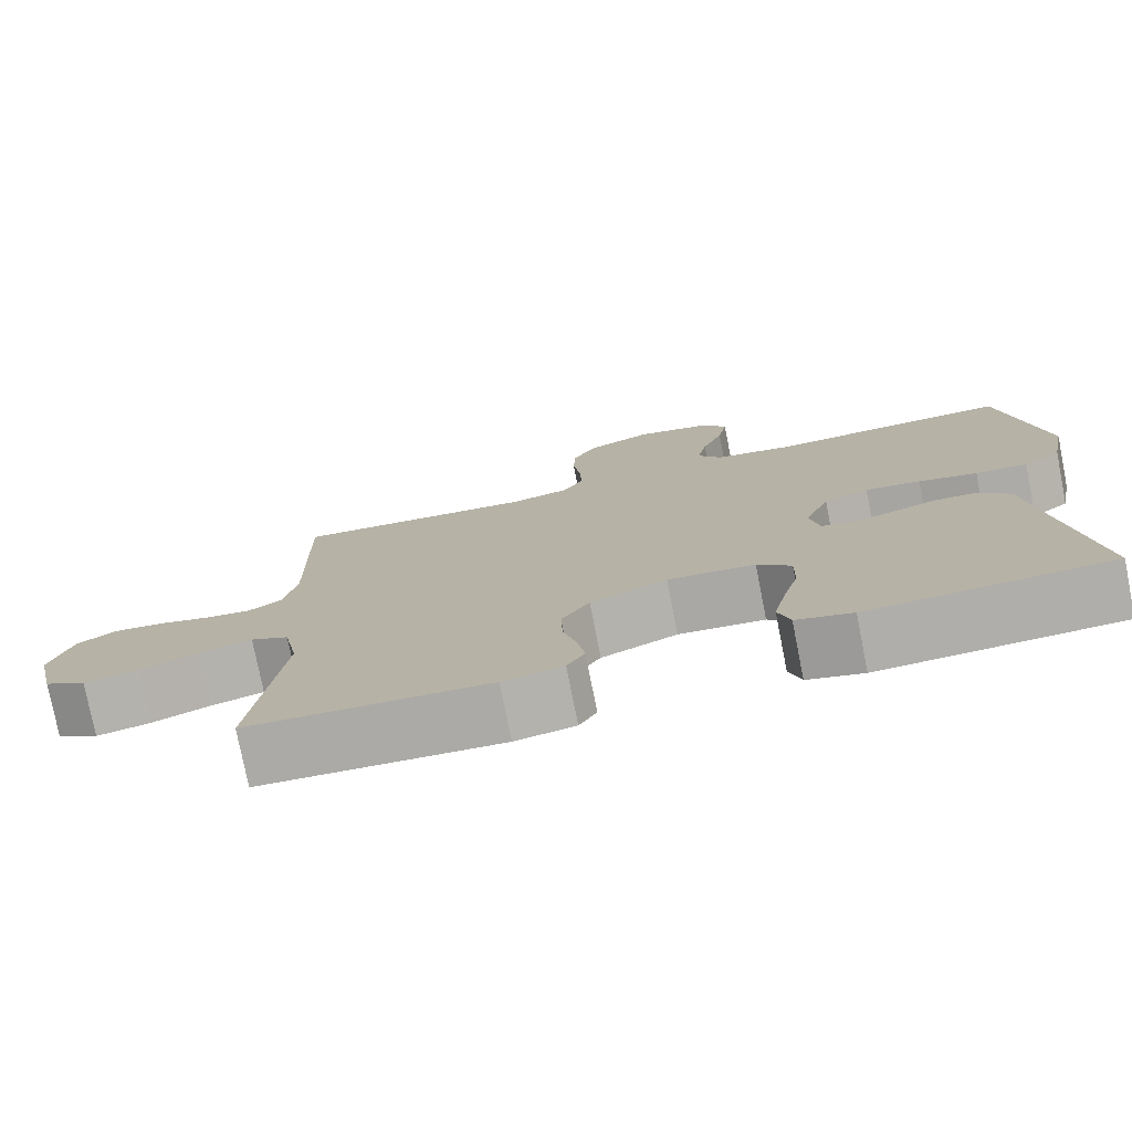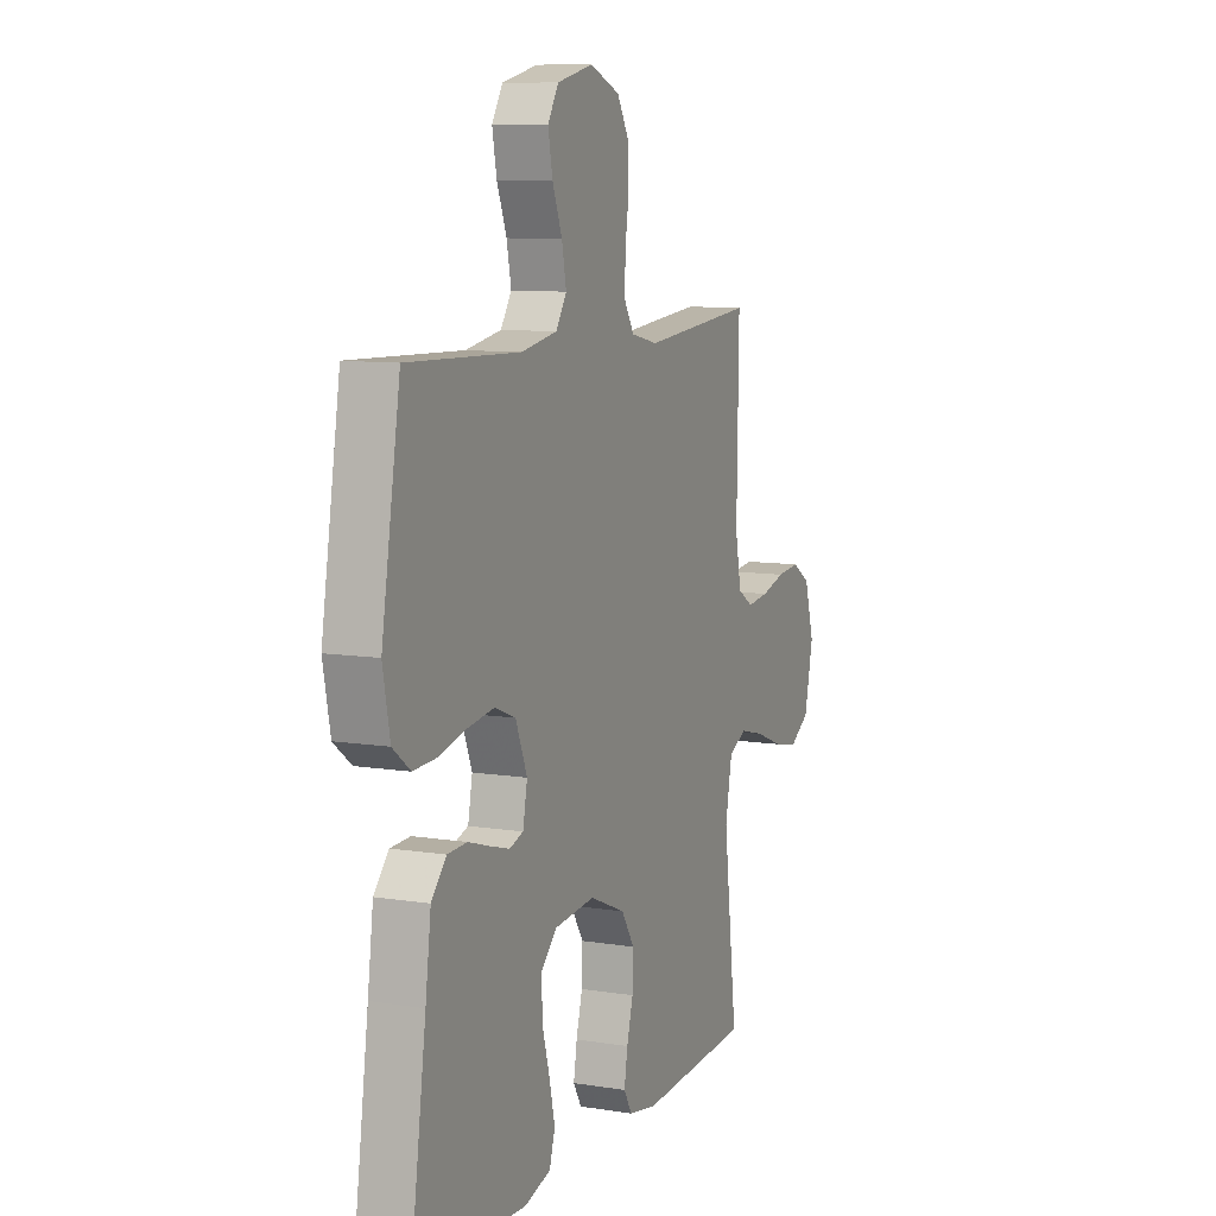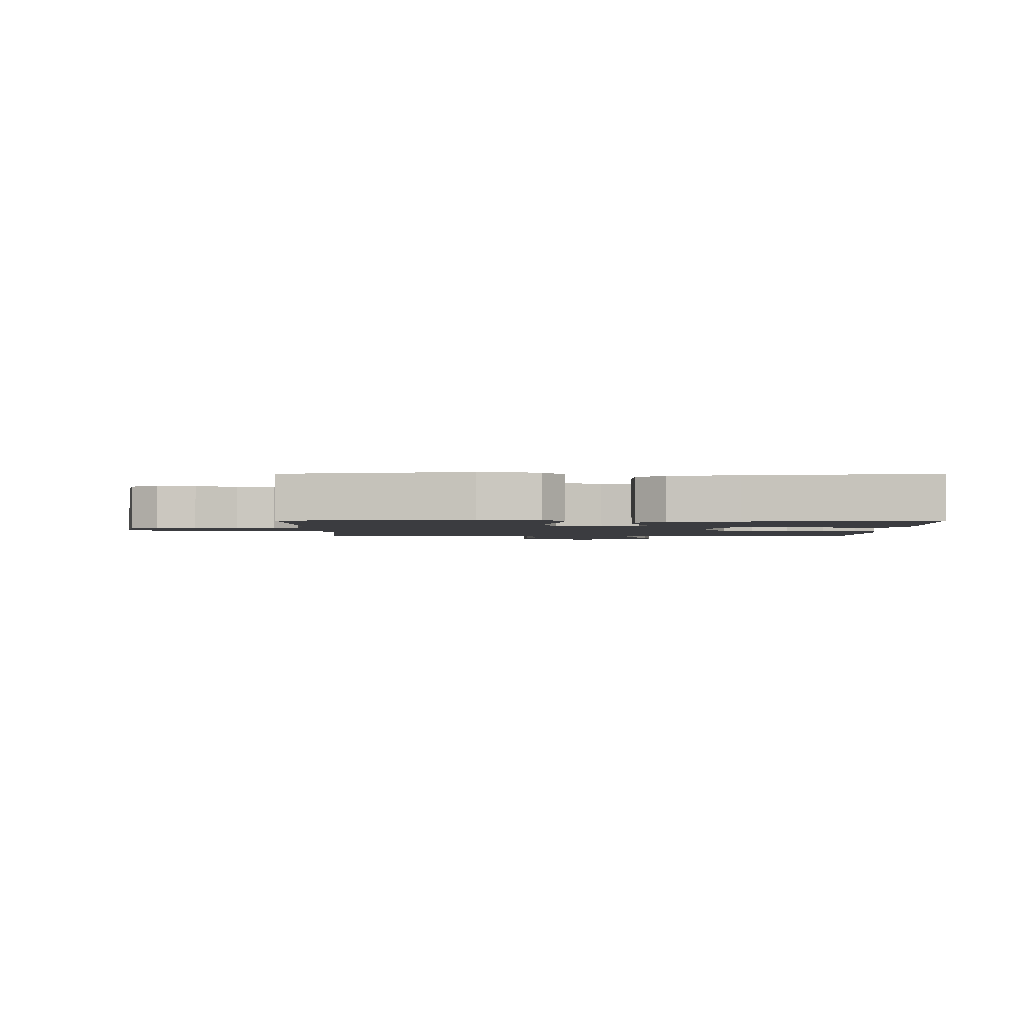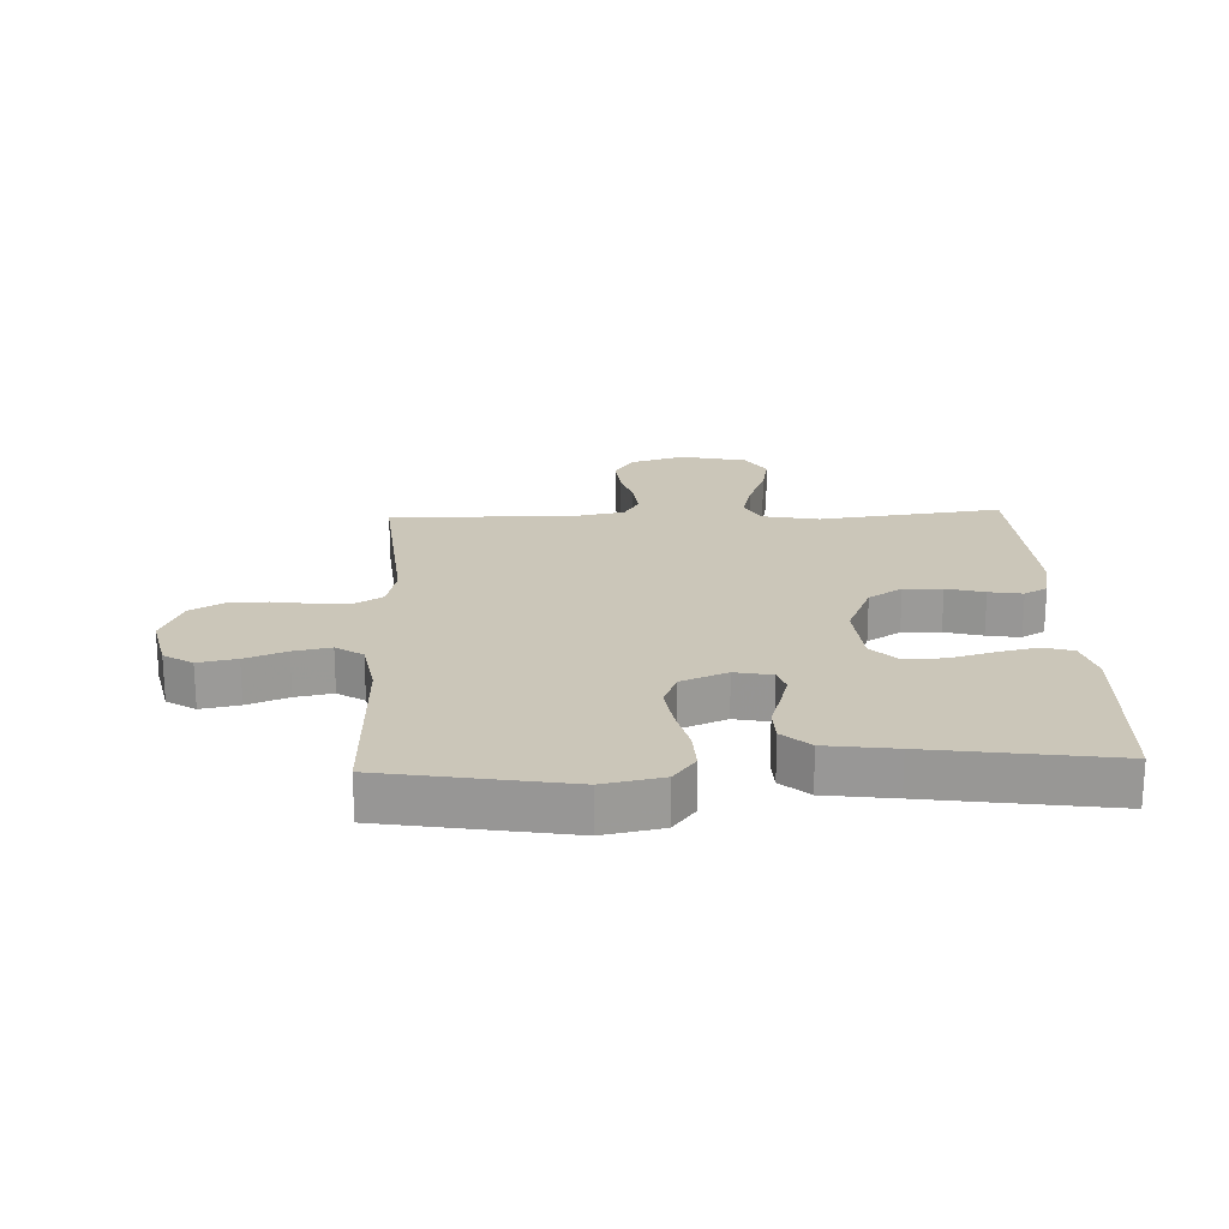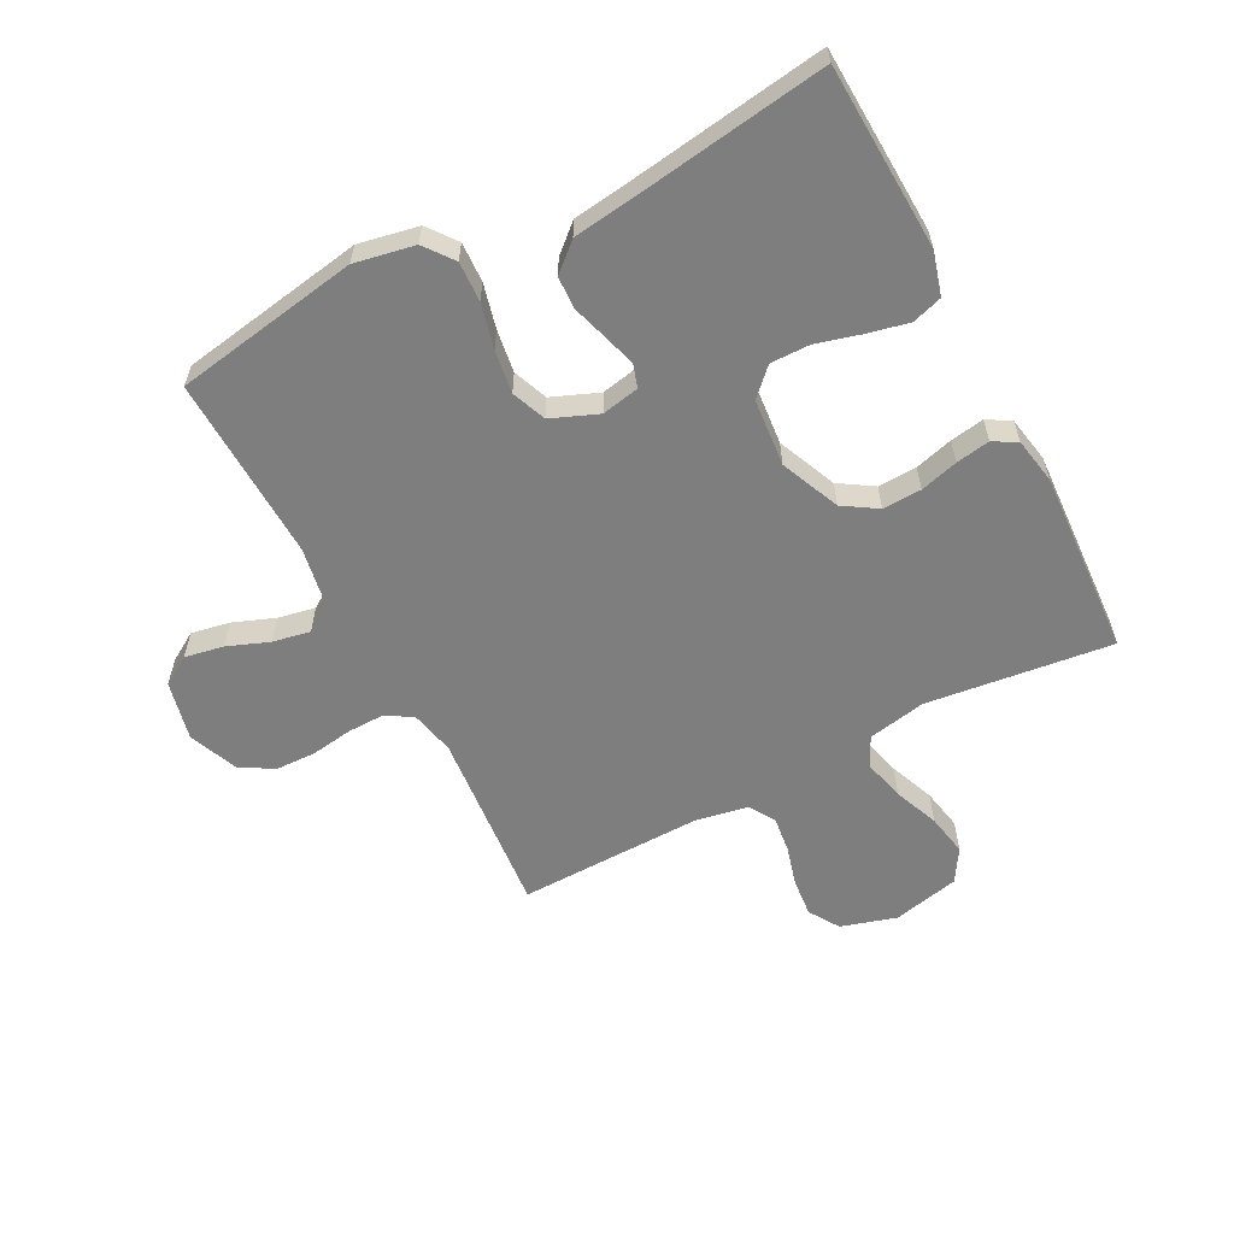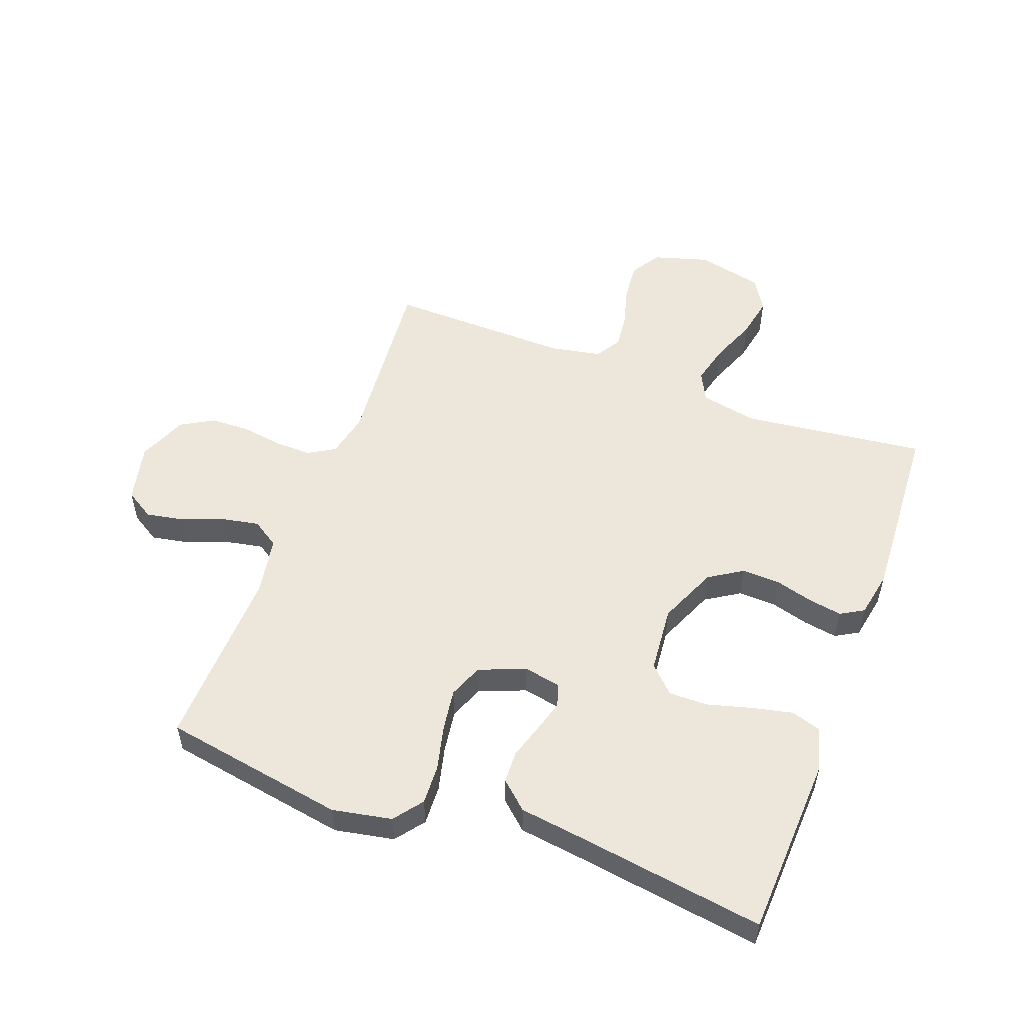
<metadata>
{"format":"obj","ext":"obj","renderer":"f3d","projection":"perspective","resolution":1024,"background":"white","views":[{"elev":-77.1,"azim":11.2,"up":"+Z"},{"elev":9.3,"azim":112.9,"up":"+Z"},{"elev":-2.0,"azim":90.0,"up":"+Y"},{"elev":20.8,"azim":87.7,"up":"+Y"},{"elev":-59.4,"azim":117.7,"up":"+Y"},{"elev":53.7,"azim":110.6,"up":"+Y"}]}
</metadata>
<code>
v 0.5 0.07 0.5
v 0.55 0.07 0.2
v 0.531 0.07 0.103
v 0.484 0.07 0.067
v 0.419 0.07 0.07
v 0.346 0.07 0.088
v 0.277 0.07 0.098
v 0.221 0.07 0.076
v 0.19 0.07 0
v 0.202 0.07 -0.061
v 0.239 0.07 -0.073
v 0.291 0.07 -0.058
v 0.349 0.07 -0.04
v 0.402 0.07 -0.042
v 0.442 0.07 -0.087
v 0.457 0.07 -0.2
v 0.5 0.07 -0.5
v 0.2 0.07 -0.513
v 0.13 0.07 -0.493
v 0.115 0.07 -0.444
v 0.13 0.07 -0.377
v 0.15 0.07 -0.305
v 0.151 0.07 -0.241
v 0.109 0.07 -0.199
v 0 0.07 -0.189
v -0.096 0.07 -0.23
v -0.131 0.07 -0.285
v -0.129 0.07 -0.348
v -0.112 0.07 -0.41
v -0.103 0.07 -0.465
v -0.125 0.07 -0.503
v -0.2 0.07 -0.517
v -0.5 0.07 -0.5
v -0.463 0.07 -0.2
v -0.481 0.07 -0.106
v -0.529 0.07 -0.082
v -0.596 0.07 -0.099
v -0.669 0.07 -0.128
v -0.737 0.07 -0.141
v -0.79 0.07 -0.108
v -0.814 0.07 0
v -0.787 0.07 0.09
v -0.738 0.07 0.121
v -0.676 0.07 0.115
v -0.611 0.07 0.097
v -0.553 0.07 0.09
v -0.511 0.07 0.116
v -0.495 0.07 0.2
v -0.5 0.07 0.5
v -0.2 0.07 0.473
v -0.128 0.07 0.489
v -0.102 0.07 0.532
v -0.103 0.07 0.591
v -0.113 0.07 0.659
v -0.111 0.07 0.724
v -0.08 0.07 0.778
v 0 0.07 0.811
v 0.096 0.07 0.789
v 0.125 0.07 0.742
v 0.113 0.07 0.679
v 0.087 0.07 0.612
v 0.075 0.07 0.551
v 0.104 0.07 0.507
v 0.2 0.07 0.49
v 0.5 0 0.5
v 0.55 0 0.2
v 0.531 0 0.103
v 0.484 0 0.067
v 0.419 0 0.07
v 0.346 0 0.088
v 0.277 0 0.098
v 0.221 0 0.076
v 0.19 0 0
v 0.202 0 -0.061
v 0.239 0 -0.073
v 0.291 0 -0.058
v 0.349 0 -0.04
v 0.402 0 -0.042
v 0.442 0 -0.087
v 0.457 0 -0.2
v 0.5 0 -0.5
v 0.2 0 -0.513
v 0.13 0 -0.493
v 0.115 0 -0.444
v 0.13 0 -0.377
v 0.15 0 -0.305
v 0.151 0 -0.241
v 0.109 0 -0.199
v 0 0 -0.189
v -0.096 0 -0.23
v -0.131 0 -0.285
v -0.129 0 -0.348
v -0.112 0 -0.41
v -0.103 0 -0.465
v -0.125 0 -0.503
v -0.2 0 -0.517
v -0.5 0 -0.5
v -0.463 0 -0.2
v -0.481 0 -0.106
v -0.529 0 -0.082
v -0.596 0 -0.099
v -0.669 0 -0.128
v -0.737 0 -0.141
v -0.79 0 -0.108
v -0.814 0 0
v -0.787 0 0.09
v -0.738 0 0.121
v -0.676 0 0.115
v -0.611 0 0.097
v -0.553 0 0.09
v -0.511 0 0.116
v -0.495 0 0.2
v -0.5 0 0.5
v -0.2 0 0.473
v -0.128 0 0.489
v -0.102 0 0.532
v -0.103 0 0.591
v -0.113 0 0.659
v -0.111 0 0.724
v -0.08 0 0.778
v 0 0 0.811
v 0.096 0 0.789
v 0.125 0 0.742
v 0.113 0 0.679
v 0.087 0 0.612
v 0.075 0 0.551
v 0.104 0 0.507
v 0.2 0 0.49
f 59 60 61
f 58 59 61
f 57 58 61
f 56 57 61
f 55 56 61
f 54 55 61
f 53 54 61
f 52 53 61 62
f 51 52 62 63
f 48 49 50
f 51 63 64
f 50 51 64
f 48 50 64
f 47 48 64
f 43 44 45
f 42 43 45
f 41 42 45
f 40 41 45
f 39 40 45
f 38 39 45
f 37 38 45
f 36 37 45 46
f 64 1 2
f 47 64 2
f 46 47 2
f 36 46 2
f 35 36 2
f 32 33 34
f 31 32 34
f 30 31 34
f 29 30 34
f 28 29 34
f 20 21 22
f 19 20 22
f 18 19 22
f 17 18 22
f 16 17 22
f 16 22 23
f 15 16 23
f 14 15 23
f 13 14 23
f 12 13 23
f 11 12 23 24
f 4 5 6
f 3 4 6
f 2 3 6
f 2 6 7
f 35 2 7
f 27 28 34 35
f 26 27 35
f 25 26 35
f 24 25 35
f 11 24 35
f 10 11 35
f 9 10 35
f 8 9 35
f 7 8 35
f 125 124 123
f 125 123 122
f 125 122 121
f 125 121 120
f 125 120 119
f 125 119 118
f 125 118 117
f 126 125 117 116
f 127 126 116 115
f 114 113 112
f 128 127 115
f 128 115 114
f 128 114 112
f 128 112 111
f 109 108 107
f 109 107 106
f 109 106 105
f 109 105 104
f 109 104 103
f 109 103 102
f 109 102 101
f 110 109 101 100
f 66 65 128
f 66 128 111
f 66 111 110
f 66 110 100
f 66 100 99
f 98 97 96
f 98 96 95
f 98 95 94
f 98 94 93
f 98 93 92
f 86 85 84
f 86 84 83
f 86 83 82
f 86 82 81
f 86 81 80
f 87 86 80
f 87 80 79
f 87 79 78
f 87 78 77
f 87 77 76
f 88 87 76 75
f 70 69 68
f 70 68 67
f 70 67 66
f 71 70 66
f 71 66 99
f 99 98 92 91
f 99 91 90
f 99 90 89
f 99 89 88
f 99 88 75
f 99 75 74
f 99 74 73
f 99 73 72
f 99 72 71
f 1 65 66 2
f 2 66 67 3
f 3 67 68 4
f 4 68 69 5
f 5 69 70 6
f 6 70 71 7
f 7 71 72 8
f 8 72 73 9
f 9 73 74 10
f 10 74 75 11
f 11 75 76 12
f 12 76 77 13
f 13 77 78 14
f 14 78 79 15
f 15 79 80 16
f 16 80 81 17
f 17 81 82 18
f 18 82 83 19
f 19 83 84 20
f 20 84 85 21
f 21 85 86 22
f 22 86 87 23
f 23 87 88 24
f 24 88 89 25
f 25 89 90 26
f 26 90 91 27
f 27 91 92 28
f 28 92 93 29
f 29 93 94 30
f 30 94 95 31
f 31 95 96 32
f 32 96 97 33
f 33 97 98 34
f 34 98 99 35
f 35 99 100 36
f 36 100 101 37
f 37 101 102 38
f 38 102 103 39
f 39 103 104 40
f 40 104 105 41
f 41 105 106 42
f 42 106 107 43
f 43 107 108 44
f 44 108 109 45
f 45 109 110 46
f 46 110 111 47
f 47 111 112 48
f 48 112 113 49
f 49 113 114 50
f 50 114 115 51
f 51 115 116 52
f 52 116 117 53
f 53 117 118 54
f 54 118 119 55
f 55 119 120 56
f 56 120 121 57
f 57 121 122 58
f 58 122 123 59
f 59 123 124 60
f 60 124 125 61
f 61 125 126 62
f 62 126 127 63
f 63 127 128 64
f 64 128 65 1

</code>
